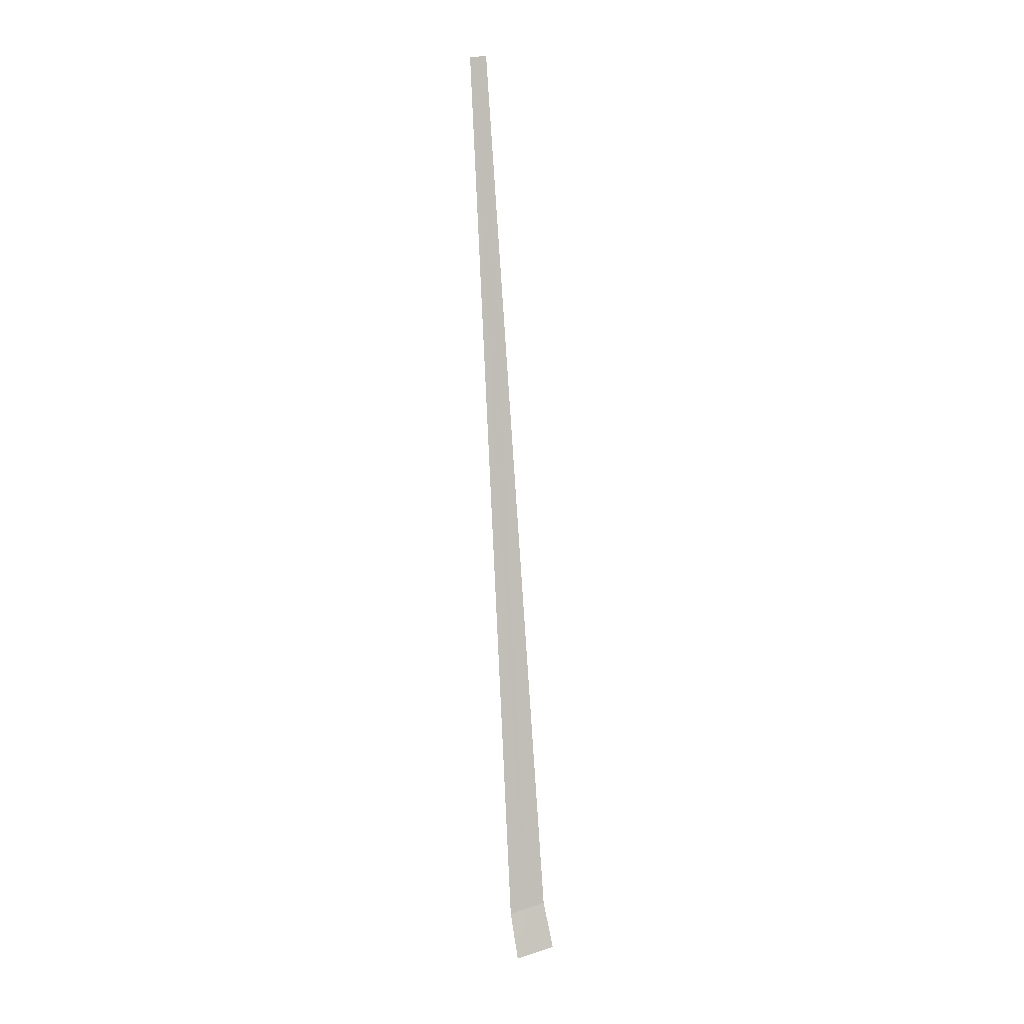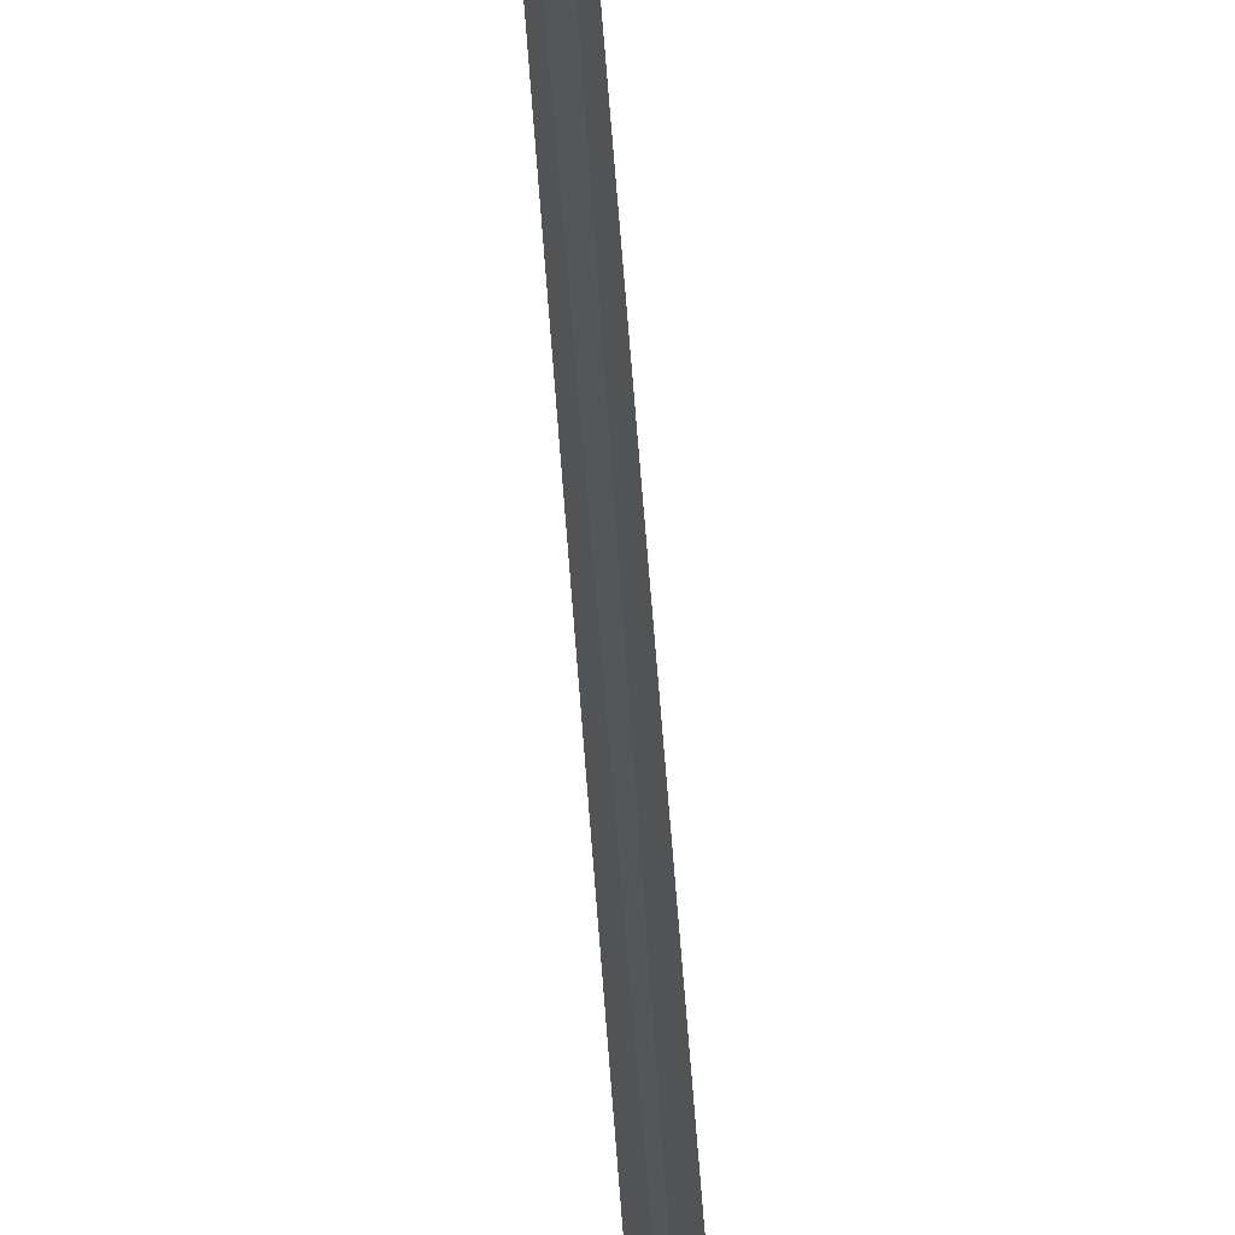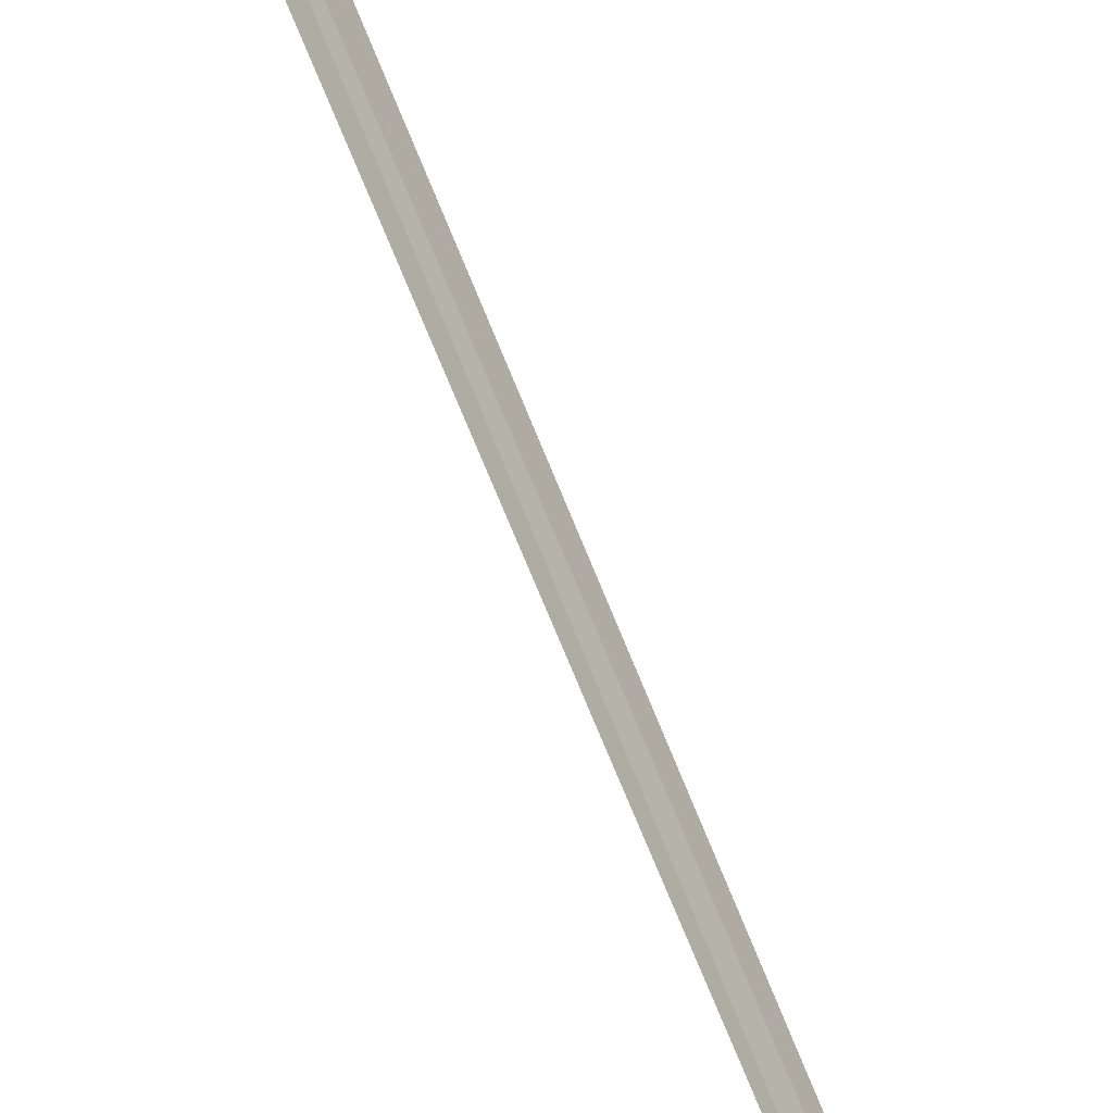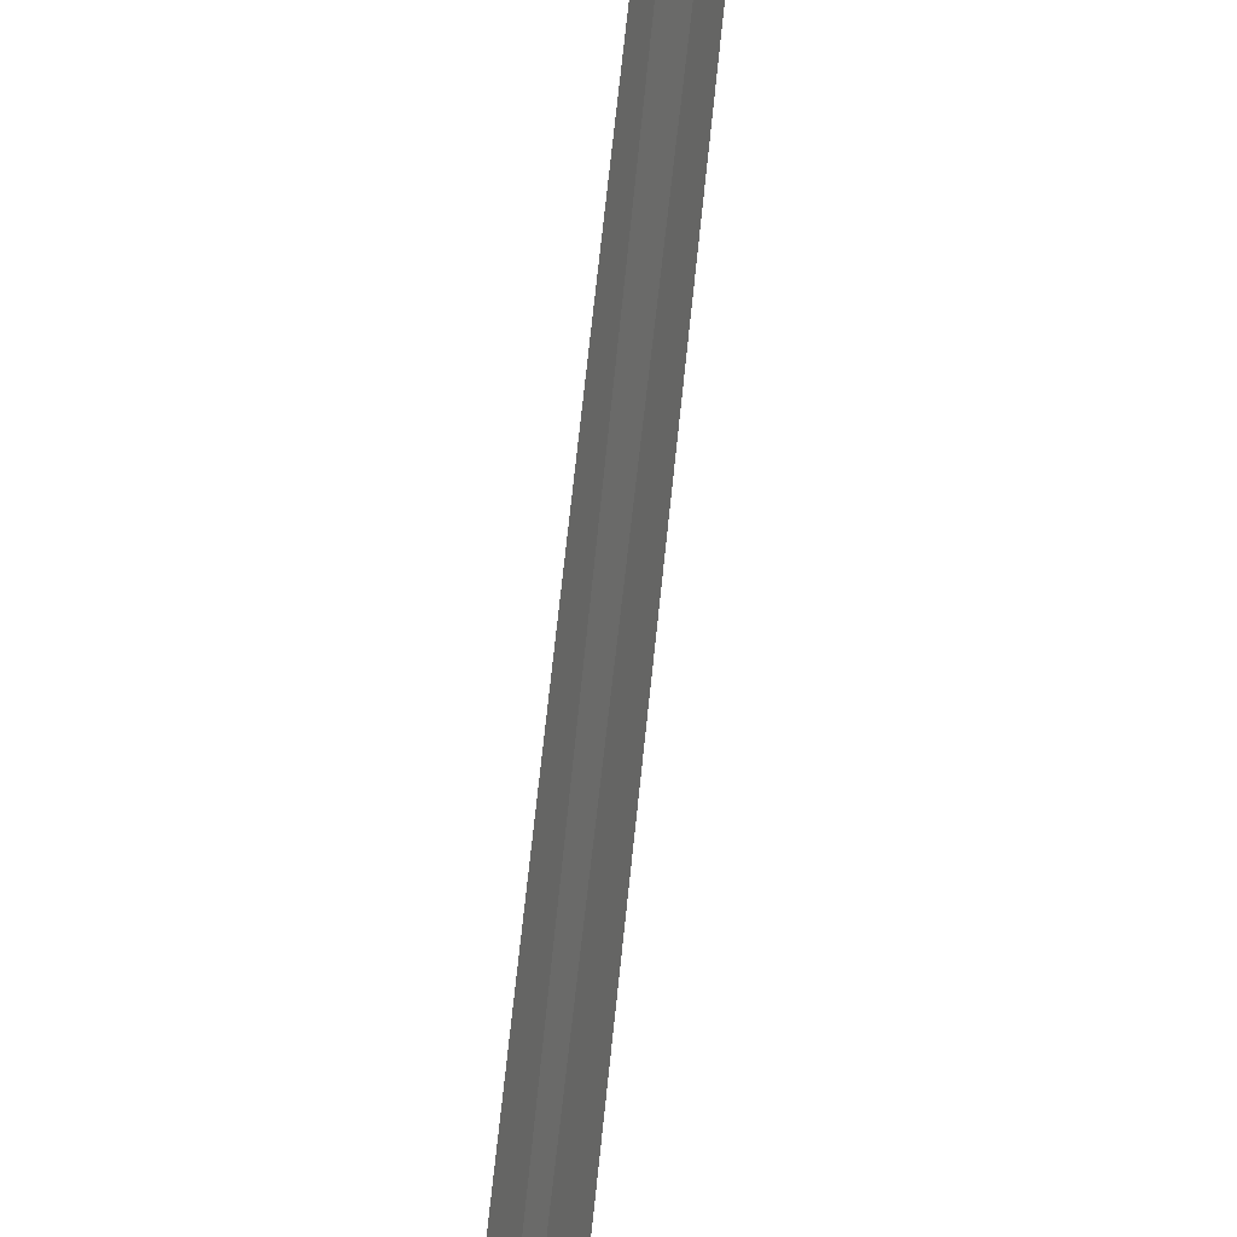
<metadata>
{"format":"obj","ext":"obj","renderer":"f3d","projection":"perspective","resolution":1024,"background":"white","views":[{"elev":-2.8,"azim":-83.5,"up":"+Z"},{"elev":-41.5,"azim":-2.7,"up":"+Y"},{"elev":71.2,"azim":-27.6,"up":"+Y"},{"elev":-67.3,"azim":-12.0,"up":"+Y"}]}
</metadata>
<code>
v 17.68 16.99 4.542
v 17.44 17.08 7.038
v 17.71 16.94 4.558
v 17.41 17.13 7.032
v 17.67 17.04 4.53
v 17.72 16.92 4.426
v 17.67 17.02 4.398
f 1 3 2
f 1 2 4
f 1 4 5
f 1 6 3
f 1 7 6
f 1 5 7

</code>
